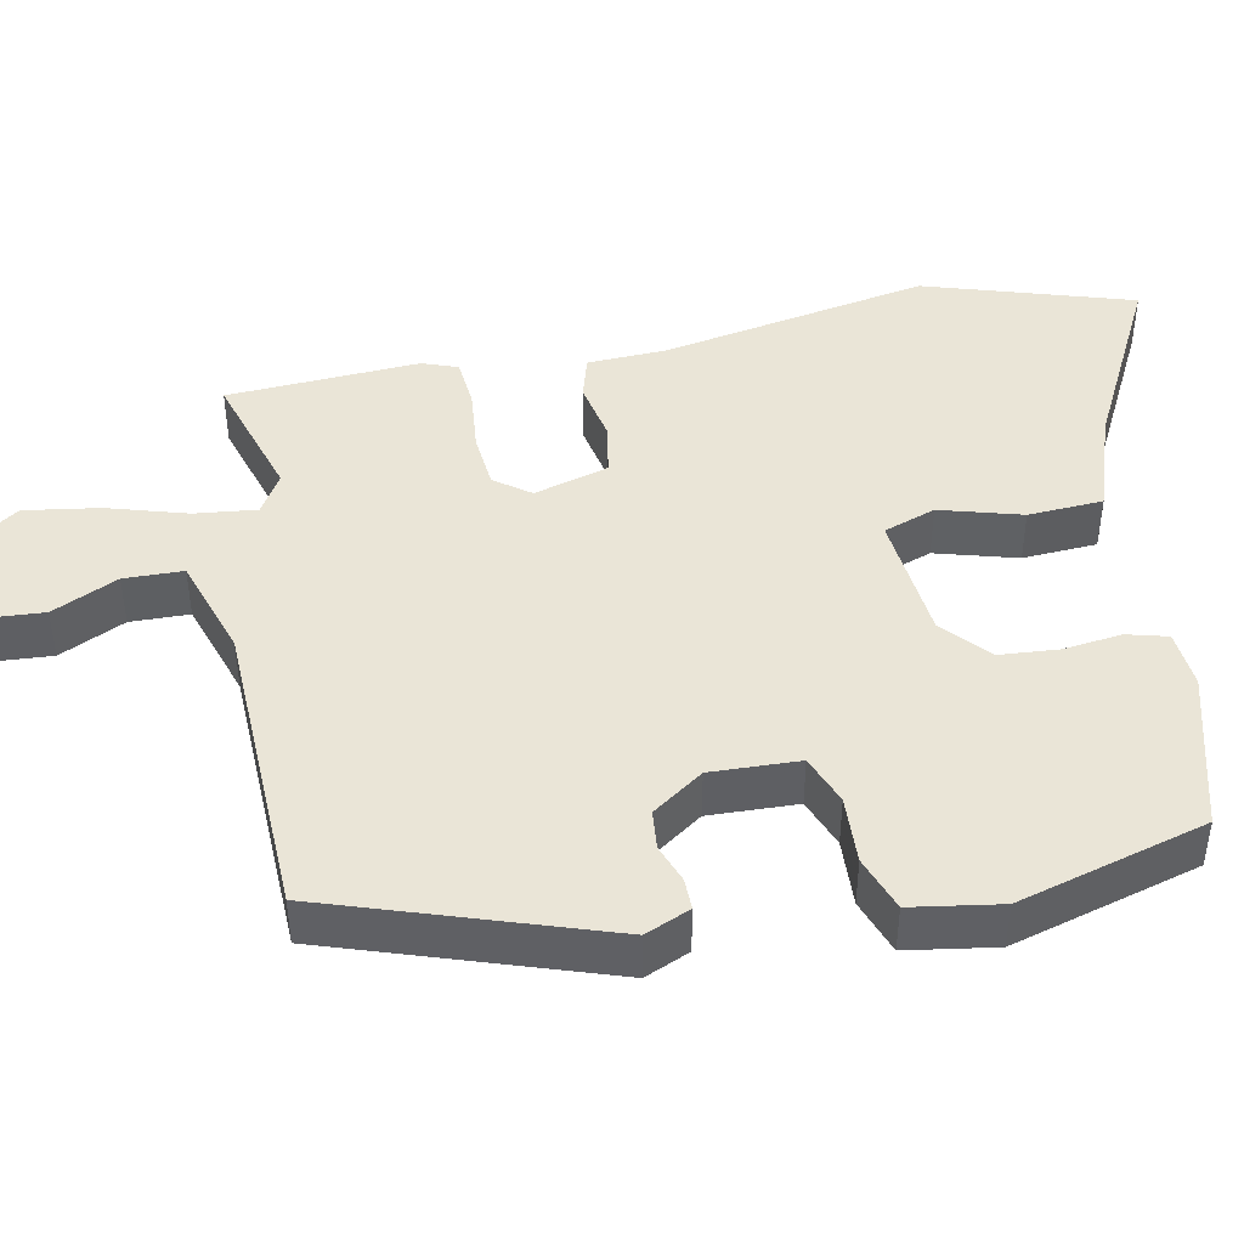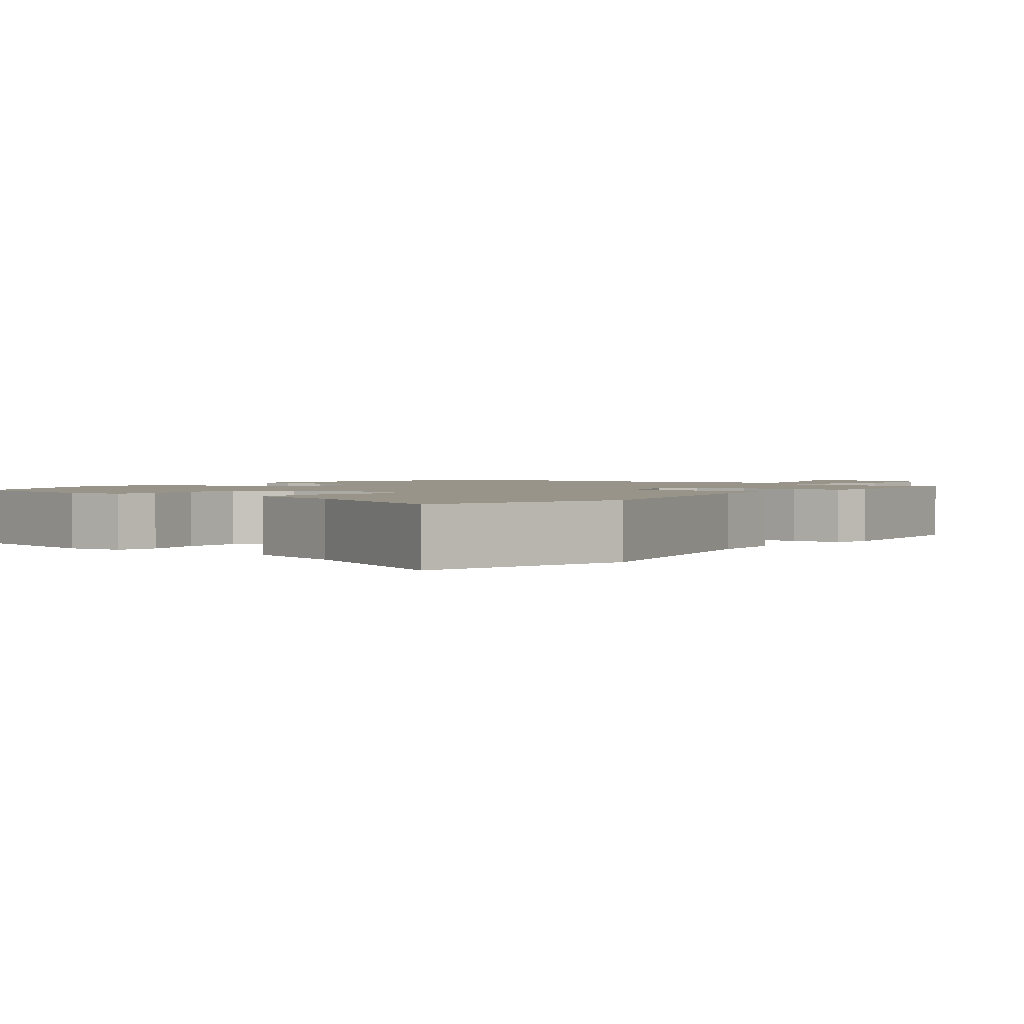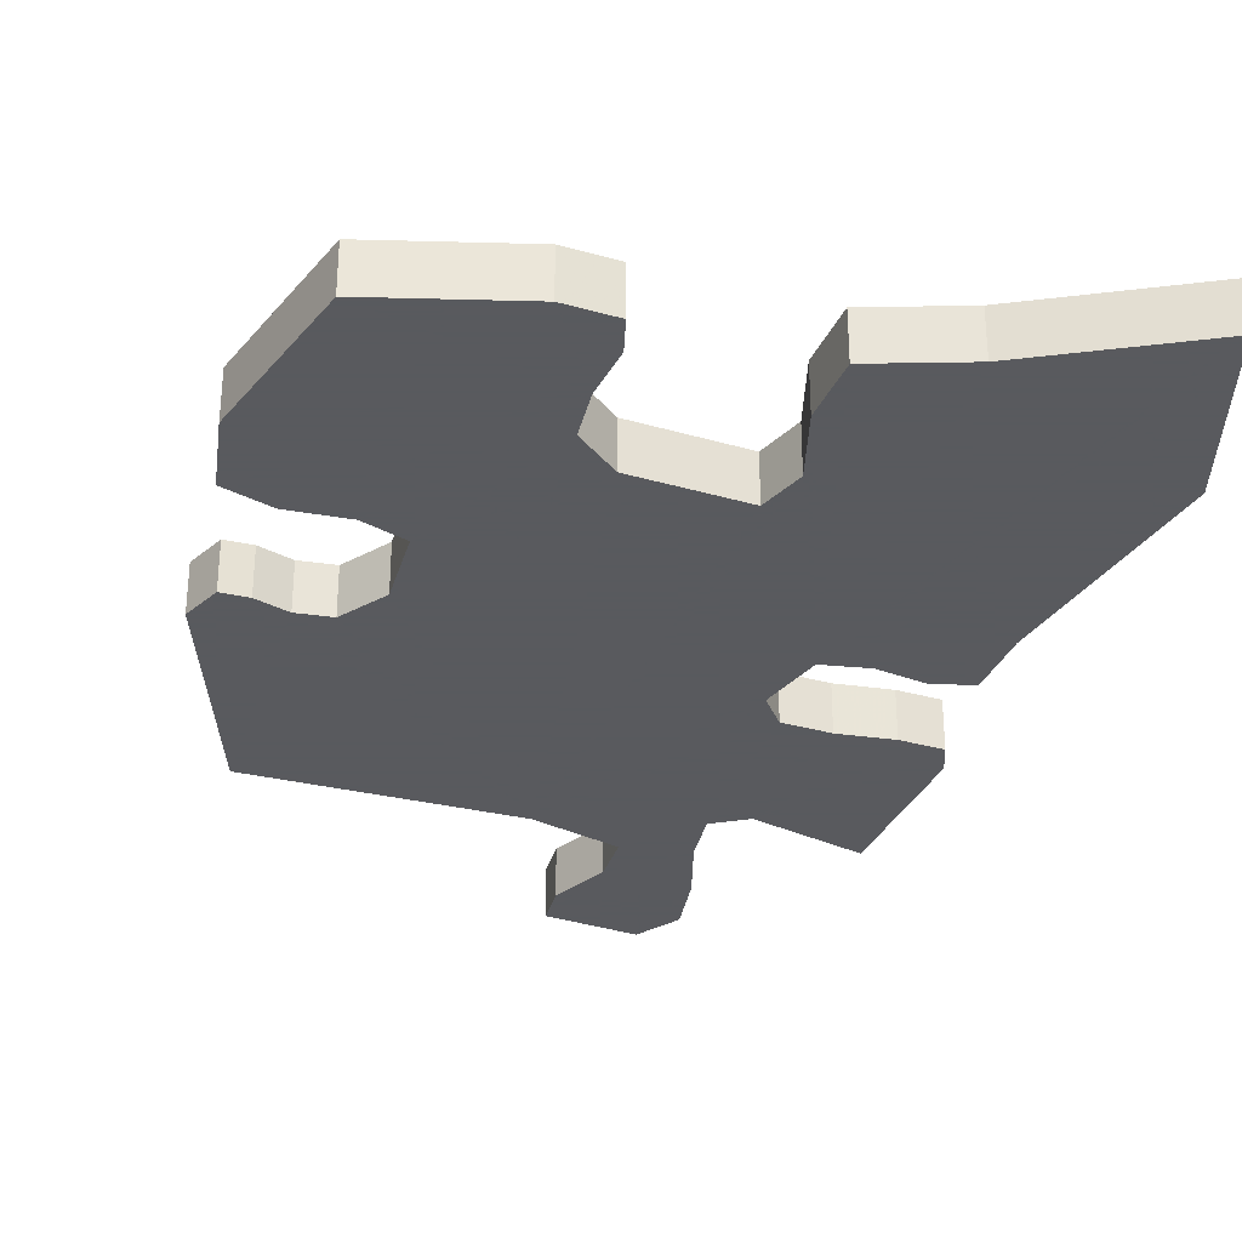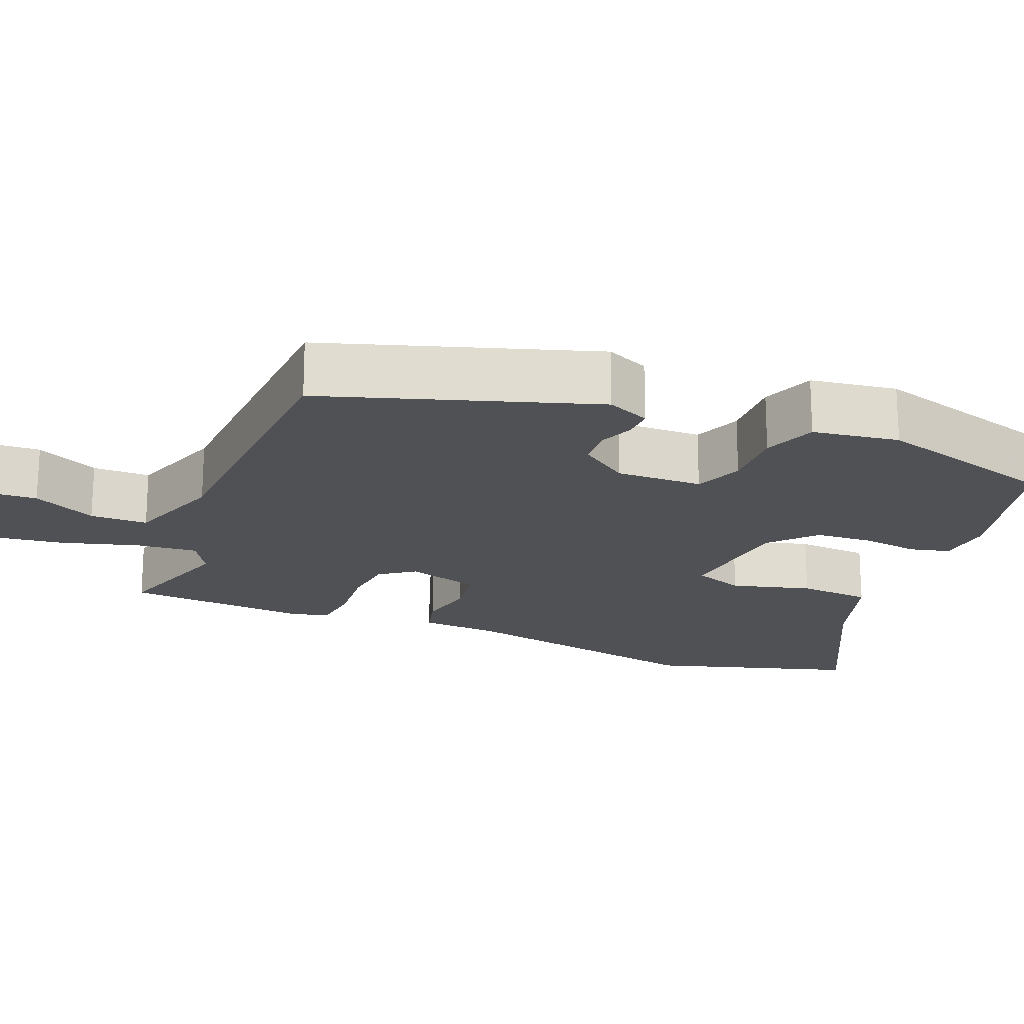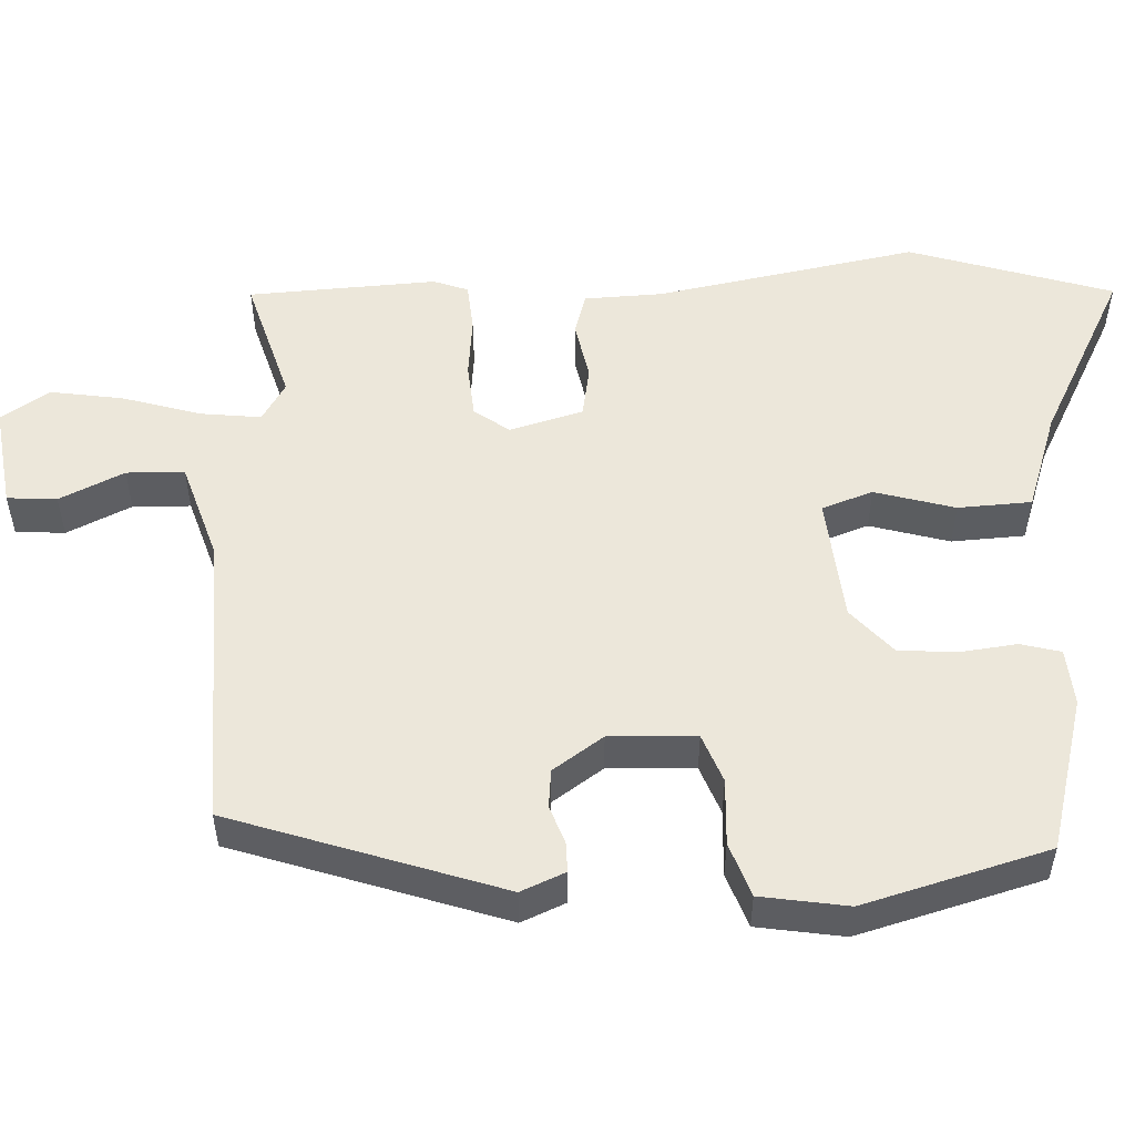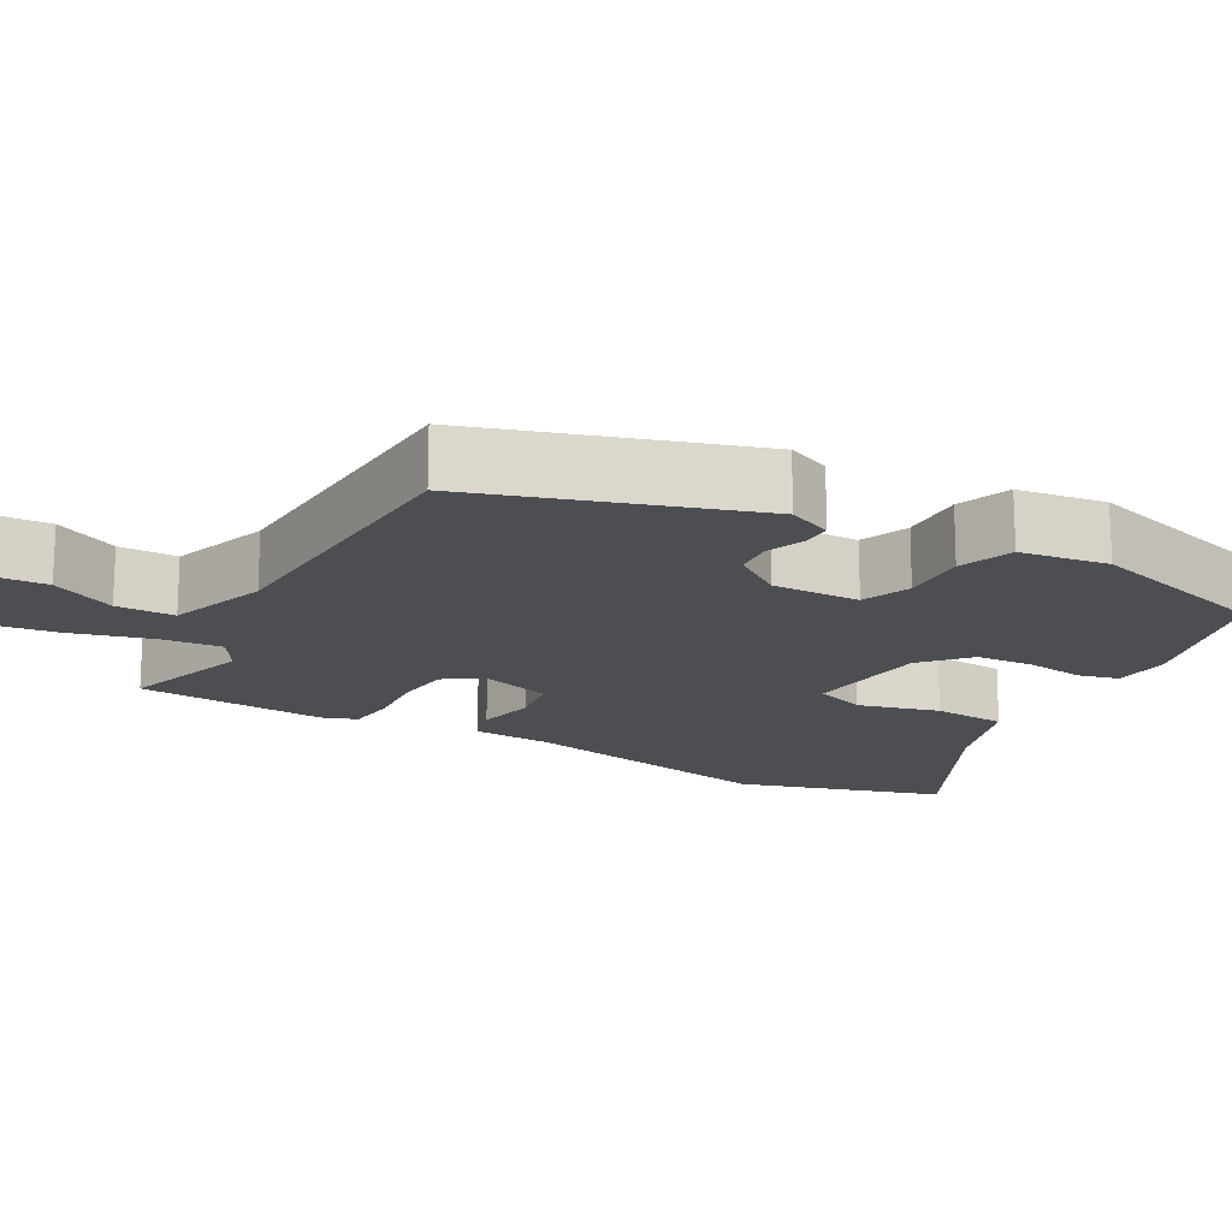
<metadata>
{"format":"obj","ext":"obj","renderer":"f3d","projection":"perspective","resolution":1024,"background":"white","views":[{"elev":44.3,"azim":80.8,"up":"+Y"},{"elev":1.8,"azim":-142.8,"up":"+Y"},{"elev":-31.2,"azim":164.9,"up":"+Y"},{"elev":-19.8,"azim":69.2,"up":"+Y"},{"elev":52.8,"azim":89.8,"up":"+Y"},{"elev":-17.1,"azim":62.1,"up":"+Y"}]}
</metadata>
<code>
v 0.372 0.07 0.497
v 0.478 0.07 0.139
v 0.451 0.07 0.082
v 0.411 0.07 0.084
v 0.363 0.07 0.104
v 0.312 0.07 0.101
v 0.264 0.07 0.037
v 0.264 0.07 -0.077
v 0.327 0.07 -0.104
v 0.414 0.07 -0.103
v 0.484 0.07 -0.131
v 0.498 0.07 -0.246
v 0.421 0.07 -0.486
v 0.216 0.07 -0.533
v 0.142 0.07 -0.524
v 0.13 0.07 -0.471
v 0.142 0.07 -0.396
v 0.139 0.07 -0.32
v 0.081 0.07 -0.265
v -0.083 0.07 -0.243
v -0.109 0.07 -0.309
v -0.083 0.07 -0.415
v -0.092 0.07 -0.511
v -0.224 0.07 -0.55
v -0.456 0.07 -0.659
v -0.53 0.07 -0.389
v -0.453 0.07 -0.047
v -0.445 0.07 0.055
v -0.389 0.07 0.069
v -0.313 0.07 0.051
v -0.245 0.07 0.06
v -0.214 0.07 0.155
v -0.246 0.07 0.202
v -0.317 0.07 0.211
v -0.398 0.07 0.206
v -0.462 0.07 0.214
v -0.477 0.07 0.26
v -0.454 0.07 0.507
v -0.289 0.07 0.45
v -0.237 0.07 0.479
v -0.243 0.07 0.559
v -0.27 0.07 0.663
v -0.281 0.07 0.759
v -0.237 0.07 0.82
v -0.103 0.07 0.795
v -0.101 0.07 0.73
v -0.144 0.07 0.647
v -0.145 0.07 0.571
v -0.017 0.07 0.524
v 0.372 0 0.497
v 0.478 0 0.139
v 0.451 0 0.082
v 0.411 0 0.084
v 0.363 0 0.104
v 0.312 0 0.101
v 0.264 0 0.037
v 0.264 0 -0.077
v 0.327 0 -0.104
v 0.414 0 -0.103
v 0.484 0 -0.131
v 0.498 0 -0.246
v 0.421 0 -0.486
v 0.216 0 -0.533
v 0.142 0 -0.524
v 0.13 0 -0.471
v 0.142 0 -0.396
v 0.139 0 -0.32
v 0.081 0 -0.265
v -0.083 0 -0.243
v -0.109 0 -0.309
v -0.083 0 -0.415
v -0.092 0 -0.511
v -0.224 0 -0.55
v -0.456 0 -0.659
v -0.53 0 -0.389
v -0.453 0 -0.047
v -0.445 0 0.055
v -0.389 0 0.069
v -0.313 0 0.051
v -0.245 0 0.06
v -0.214 0 0.155
v -0.246 0 0.202
v -0.317 0 0.211
v -0.398 0 0.206
v -0.462 0 0.214
v -0.477 0 0.26
v -0.454 0 0.507
v -0.289 0 0.45
v -0.237 0 0.479
v -0.243 0 0.559
v -0.27 0 0.663
v -0.281 0 0.759
v -0.237 0 0.82
v -0.103 0 0.795
v -0.101 0 0.73
v -0.144 0 0.647
v -0.145 0 0.571
v -0.017 0 0.524
f 45 46 47
f 44 45 47
f 43 44 47
f 42 43 47
f 41 42 47
f 40 41 47 48
f 37 38 39
f 36 37 39
f 35 36 39
f 34 35 39
f 33 34 39 40
f 40 48 49
f 33 40 49
f 32 33 49
f 27 28 29 30
f 27 30 31
f 26 27 31
f 25 26 31
f 24 25 31
f 23 24 31
f 22 23 31
f 21 22 31
f 31 32 49
f 21 31 49
f 20 21 49
f 15 16 17
f 14 15 17
f 13 14 17
f 12 13 17
f 11 12 17
f 10 11 17
f 9 10 17
f 8 9 17 18
f 7 8 18 19
f 3 4 5
f 2 3 5
f 1 2 5
f 49 1 5
f 49 5 6
f 7 19 20 49
f 6 7 49
f 96 95 94
f 96 94 93
f 96 93 92
f 96 92 91
f 96 91 90
f 97 96 90 89
f 88 87 86
f 88 86 85
f 88 85 84
f 88 84 83
f 89 88 83 82
f 98 97 89
f 98 89 82
f 98 82 81
f 79 78 77 76
f 80 79 76
f 80 76 75
f 80 75 74
f 80 74 73
f 80 73 72
f 80 72 71
f 80 71 70
f 98 81 80
f 98 80 70
f 98 70 69
f 66 65 64
f 66 64 63
f 66 63 62
f 66 62 61
f 66 61 60
f 66 60 59
f 66 59 58
f 67 66 58 57
f 68 67 57 56
f 54 53 52
f 54 52 51
f 54 51 50
f 54 50 98
f 55 54 98
f 98 69 68 56
f 98 56 55
f 1 50 51 2
f 2 51 52 3
f 3 52 53 4
f 4 53 54 5
f 5 54 55 6
f 6 55 56 7
f 7 56 57 8
f 8 57 58 9
f 9 58 59 10
f 10 59 60 11
f 11 60 61 12
f 12 61 62 13
f 13 62 63 14
f 14 63 64 15
f 15 64 65 16
f 16 65 66 17
f 17 66 67 18
f 18 67 68 19
f 19 68 69 20
f 20 69 70 21
f 21 70 71 22
f 22 71 72 23
f 23 72 73 24
f 24 73 74 25
f 25 74 75 26
f 26 75 76 27
f 27 76 77 28
f 28 77 78 29
f 29 78 79 30
f 30 79 80 31
f 31 80 81 32
f 32 81 82 33
f 33 82 83 34
f 34 83 84 35
f 35 84 85 36
f 36 85 86 37
f 37 86 87 38
f 38 87 88 39
f 39 88 89 40
f 40 89 90 41
f 41 90 91 42
f 42 91 92 43
f 43 92 93 44
f 44 93 94 45
f 45 94 95 46
f 46 95 96 47
f 47 96 97 48
f 48 97 98 49
f 49 98 50 1

</code>
